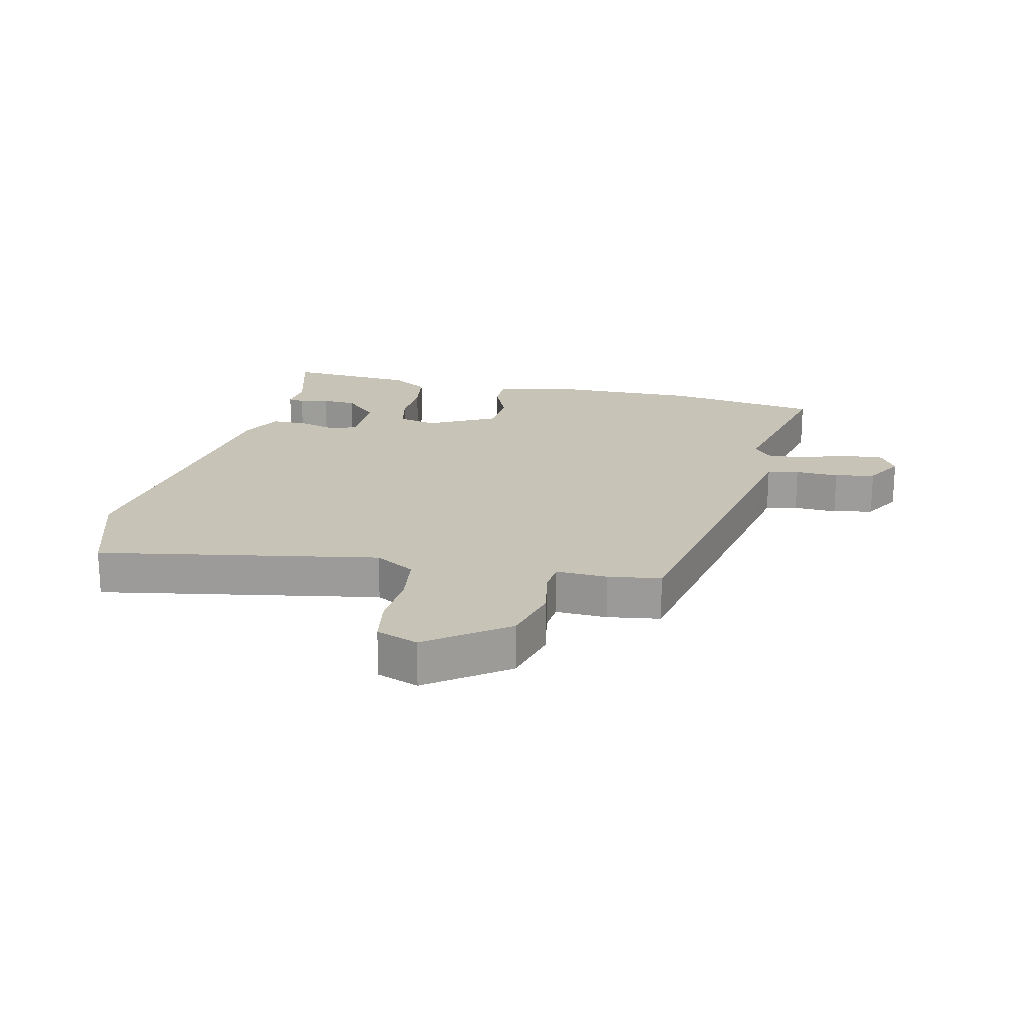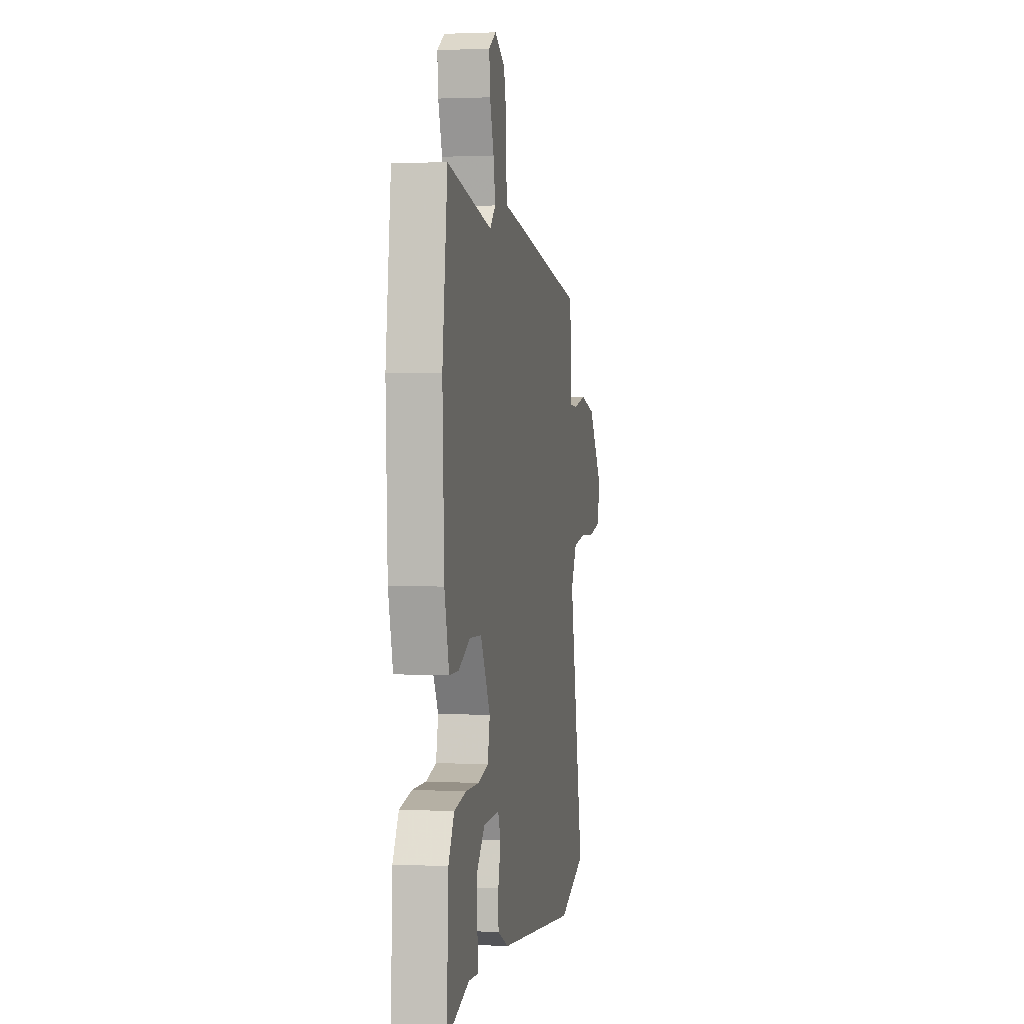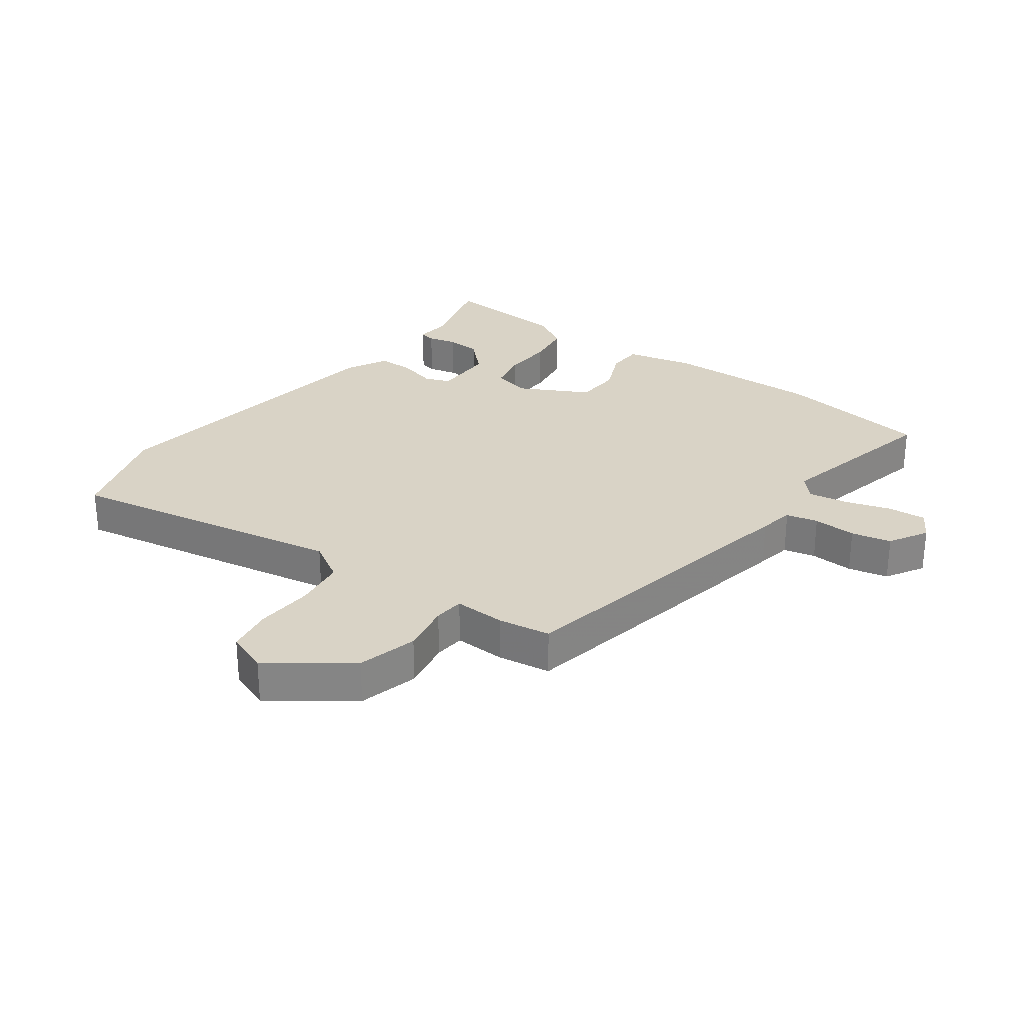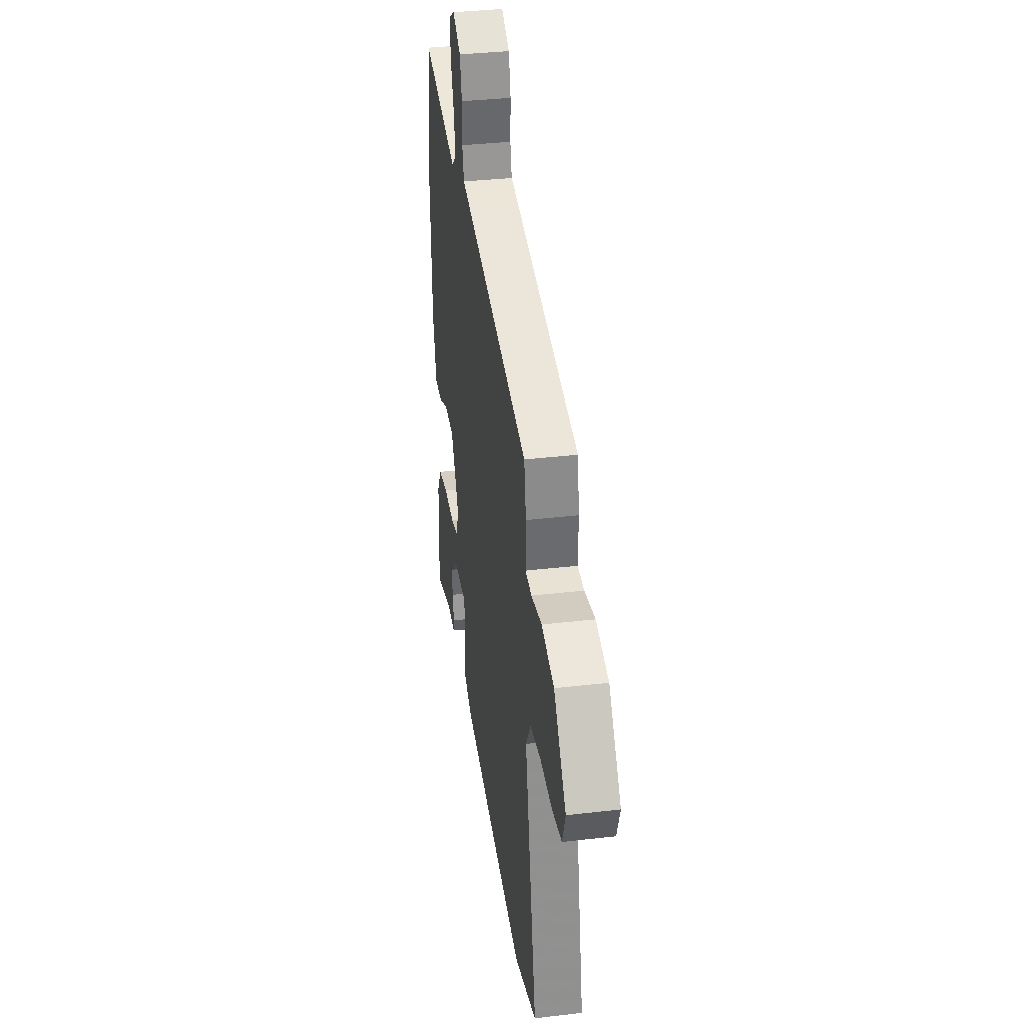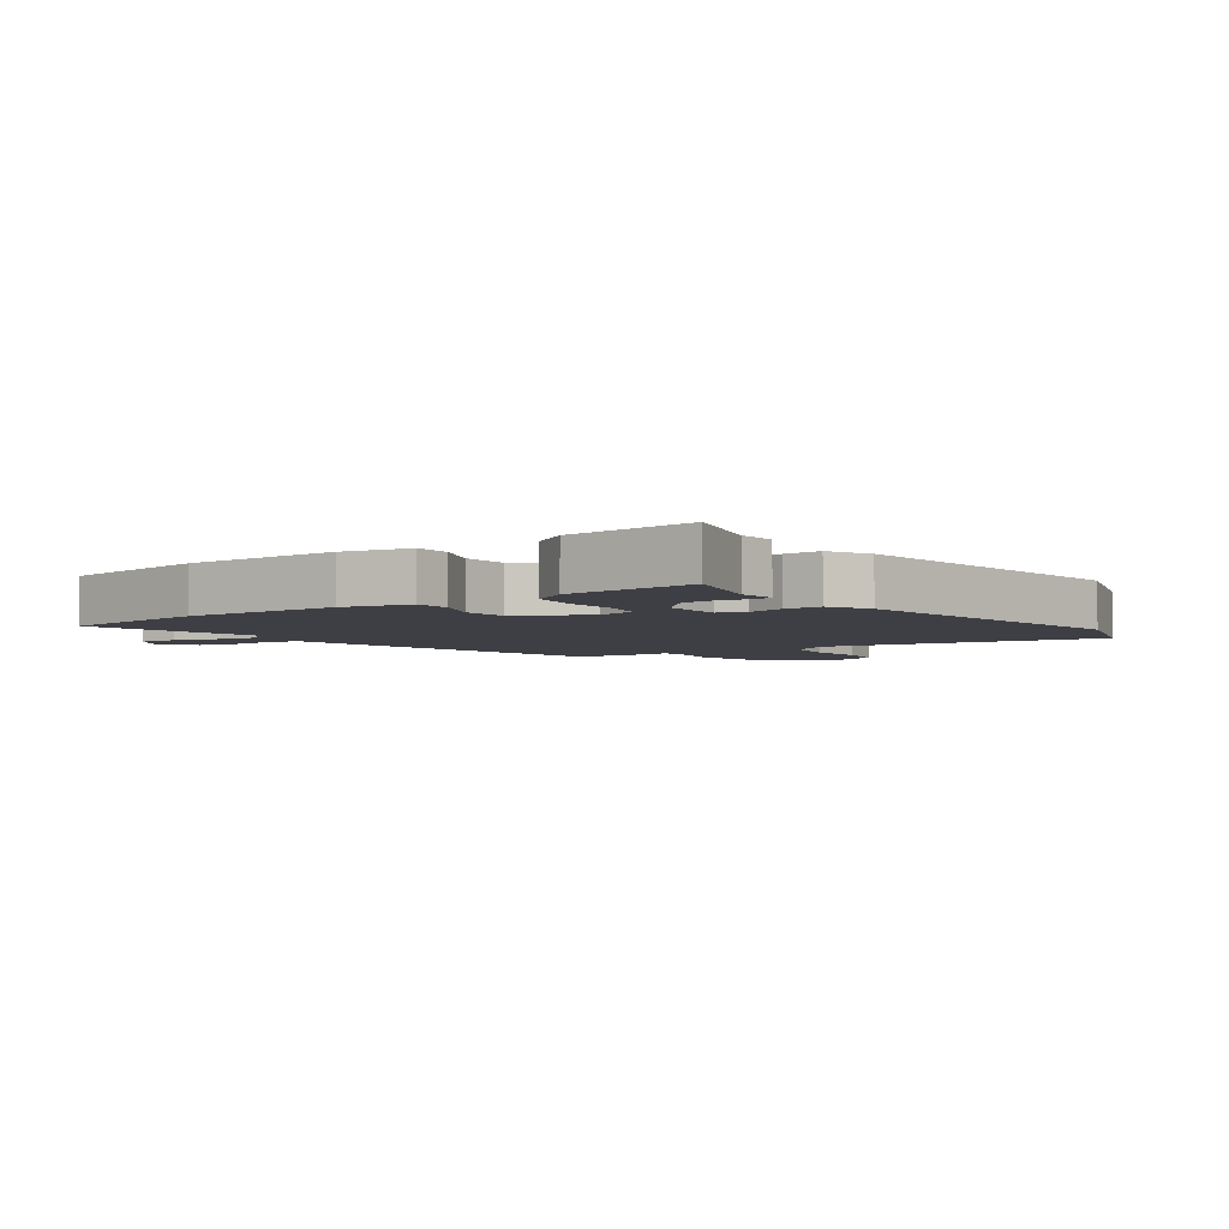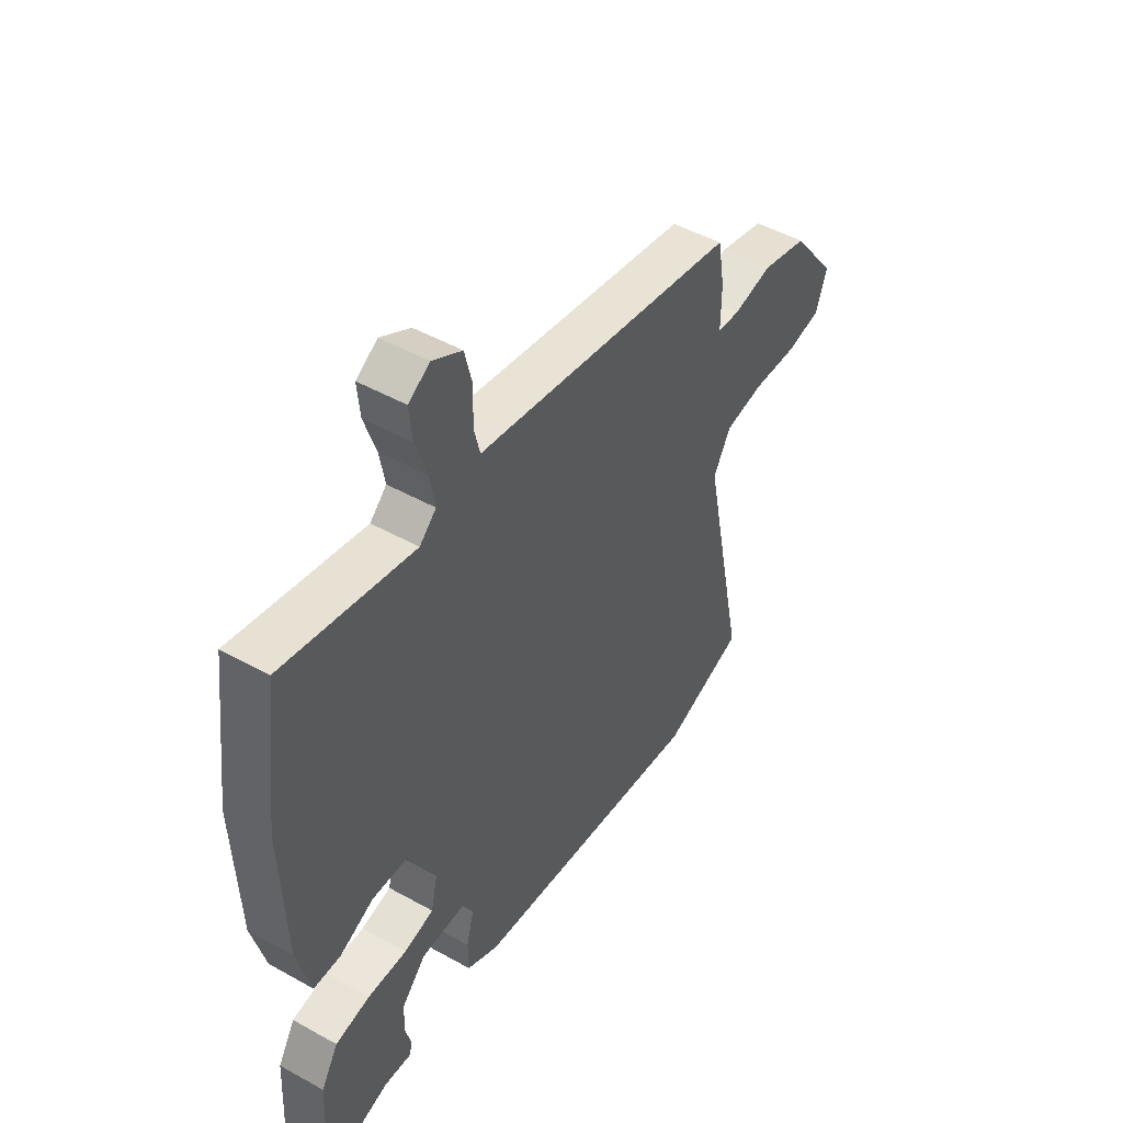
<metadata>
{"format":"obj","ext":"obj","renderer":"f3d","projection":"perspective","resolution":1024,"background":"white","views":[{"elev":19.8,"azim":-75.6,"up":"+Y"},{"elev":1.6,"azim":100.0,"up":"+Z"},{"elev":28.3,"azim":-52.3,"up":"+Y"},{"elev":36.4,"azim":-98.6,"up":"+Z"},{"elev":-4.4,"azim":127.5,"up":"+Y"},{"elev":47.8,"azim":122.2,"up":"+Z"}]}
</metadata>
<code>
v 0.491 0.07 0.569
v 0.523 0.07 0.313
v 0.512 0.07 0.056
v 0.483 0.07 -0.054
v 0.424 0.07 -0.054
v 0.35 0.07 -0.019
v 0.274 0.07 -0.021
v 0.212 0.07 -0.132
v 0.226 0.07 -0.196
v 0.291 0.07 -0.212
v 0.376 0.07 -0.211
v 0.452 0.07 -0.225
v 0.489 0.07 -0.287
v 0.499 0.07 -0.5
v 0.357 0.07 -0.456
v 0.298 0.07 -0.46
v 0.293 0.07 -0.433
v 0.306 0.07 -0.386
v 0.304 0.07 -0.329
v 0.251 0.07 -0.273
v 0.149 0.07 -0.27
v 0.132 0.07 -0.312
v 0.148 0.07 -0.375
v 0.147 0.07 -0.435
v 0.078 0.07 -0.468
v -0.436 0.07 -0.523
v -0.613 0.07 -0.46
v -0.519 0.07 -0.005
v -0.557 0.07 0.062
v -0.641 0.07 0.076
v -0.737 0.07 0.073
v -0.813 0.07 0.088
v -0.837 0.07 0.157
v -0.74 0.07 0.283
v -0.641 0.07 0.306
v -0.558 0.07 0.288
v -0.508 0.07 0.291
v -0.509 0.07 0.375
v -0.494 0.07 0.461
v 0.019 0.07 0.546
v 0.077 0.07 0.555
v 0.09 0.07 0.607
v 0.088 0.07 0.678
v 0.104 0.07 0.743
v 0.168 0.07 0.778
v 0.214 0.07 0.749
v 0.208 0.07 0.686
v 0.183 0.07 0.612
v 0.171 0.07 0.547
v 0.207 0.07 0.513
v 0.491 0 0.569
v 0.523 0 0.313
v 0.512 0 0.056
v 0.483 0 -0.054
v 0.424 0 -0.054
v 0.35 0 -0.019
v 0.274 0 -0.021
v 0.212 0 -0.132
v 0.226 0 -0.196
v 0.291 0 -0.212
v 0.376 0 -0.211
v 0.452 0 -0.225
v 0.489 0 -0.287
v 0.499 0 -0.5
v 0.357 0 -0.456
v 0.298 0 -0.46
v 0.293 0 -0.433
v 0.306 0 -0.386
v 0.304 0 -0.329
v 0.251 0 -0.273
v 0.149 0 -0.27
v 0.132 0 -0.312
v 0.148 0 -0.375
v 0.147 0 -0.435
v 0.078 0 -0.468
v -0.436 0 -0.523
v -0.613 0 -0.46
v -0.519 0 -0.005
v -0.557 0 0.062
v -0.641 0 0.076
v -0.737 0 0.073
v -0.813 0 0.088
v -0.837 0 0.157
v -0.74 0 0.283
v -0.641 0 0.306
v -0.558 0 0.288
v -0.508 0 0.291
v -0.509 0 0.375
v -0.494 0 0.461
v 0.019 0 0.546
v 0.077 0 0.555
v 0.09 0 0.607
v 0.088 0 0.678
v 0.104 0 0.743
v 0.168 0 0.778
v 0.214 0 0.749
v 0.208 0 0.686
v 0.183 0 0.612
v 0.171 0 0.547
v 0.207 0 0.513
f 46 47 48
f 45 46 48
f 44 45 48
f 43 44 48
f 42 43 48
f 41 42 48 49
f 41 49 50
f 40 41 50
f 39 40 50
f 38 39 50
f 37 38 50
f 34 35 36
f 33 34 36
f 32 33 36
f 31 32 36
f 30 31 36
f 29 30 36 37
f 1 2 3
f 50 1 3
f 37 50 3
f 29 37 3
f 28 29 3
f 26 27 28
f 25 26 28
f 24 25 28
f 23 24 28
f 22 23 28
f 15 16 17 18
f 15 18 19
f 14 15 19
f 13 14 19
f 12 13 19
f 11 12 19
f 10 11 19
f 9 10 19 20
f 3 4 5 6
f 3 6 7
f 28 3 7
f 21 22 28
f 9 20 21 28
f 8 9 28
f 7 8 28
f 98 97 96
f 98 96 95
f 98 95 94
f 98 94 93
f 98 93 92
f 99 98 92 91
f 100 99 91
f 100 91 90
f 100 90 89
f 100 89 88
f 100 88 87
f 86 85 84
f 86 84 83
f 86 83 82
f 86 82 81
f 86 81 80
f 87 86 80 79
f 53 52 51
f 53 51 100
f 53 100 87
f 53 87 79
f 53 79 78
f 78 77 76
f 78 76 75
f 78 75 74
f 78 74 73
f 78 73 72
f 68 67 66 65
f 69 68 65
f 69 65 64
f 69 64 63
f 69 63 62
f 69 62 61
f 69 61 60
f 70 69 60 59
f 56 55 54 53
f 57 56 53
f 57 53 78
f 78 72 71
f 78 71 70 59
f 78 59 58
f 78 58 57
f 1 51 52 2
f 2 52 53 3
f 3 53 54 4
f 4 54 55 5
f 5 55 56 6
f 6 56 57 7
f 7 57 58 8
f 8 58 59 9
f 9 59 60 10
f 10 60 61 11
f 11 61 62 12
f 12 62 63 13
f 13 63 64 14
f 14 64 65 15
f 15 65 66 16
f 16 66 67 17
f 17 67 68 18
f 18 68 69 19
f 19 69 70 20
f 20 70 71 21
f 21 71 72 22
f 22 72 73 23
f 23 73 74 24
f 24 74 75 25
f 25 75 76 26
f 26 76 77 27
f 27 77 78 28
f 28 78 79 29
f 29 79 80 30
f 30 80 81 31
f 31 81 82 32
f 32 82 83 33
f 33 83 84 34
f 34 84 85 35
f 35 85 86 36
f 36 86 87 37
f 37 87 88 38
f 38 88 89 39
f 39 89 90 40
f 40 90 91 41
f 41 91 92 42
f 42 92 93 43
f 43 93 94 44
f 44 94 95 45
f 45 95 96 46
f 46 96 97 47
f 47 97 98 48
f 48 98 99 49
f 49 99 100 50
f 50 100 51 1

</code>
